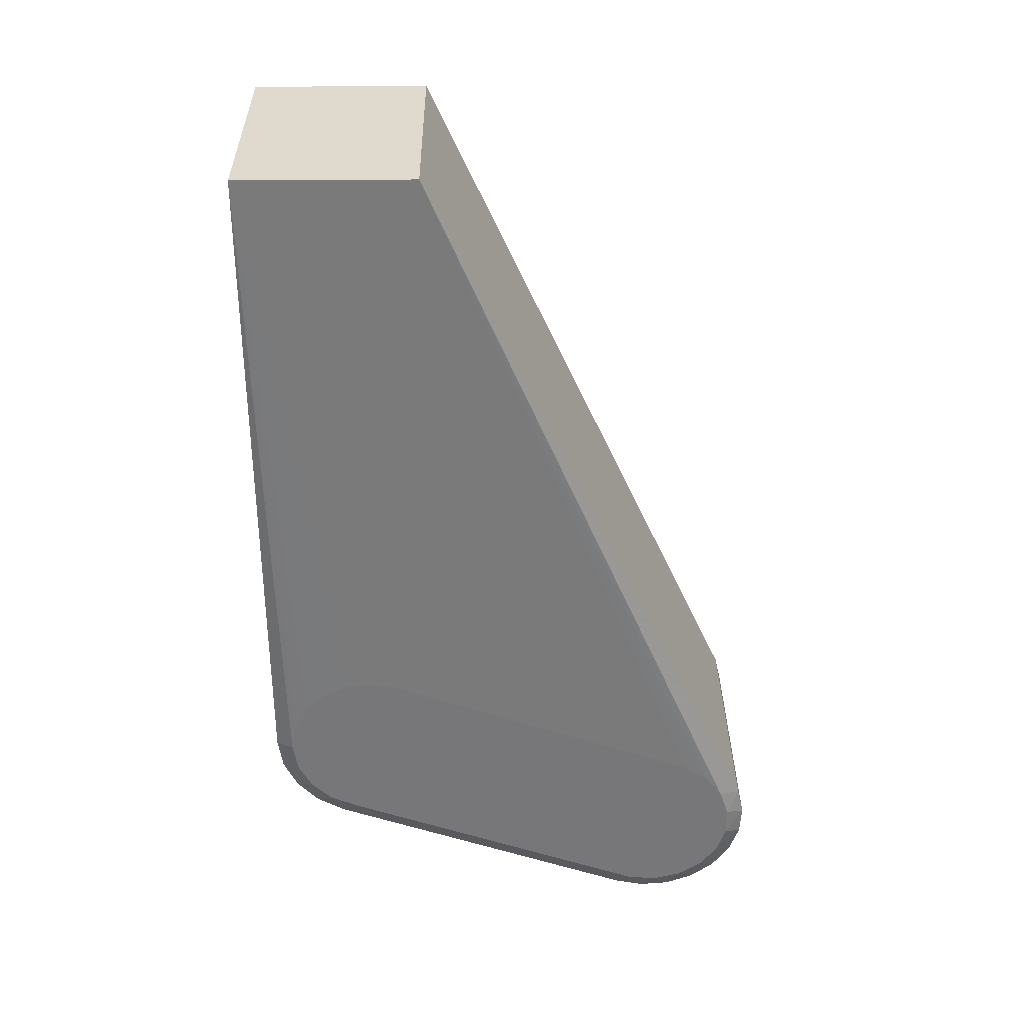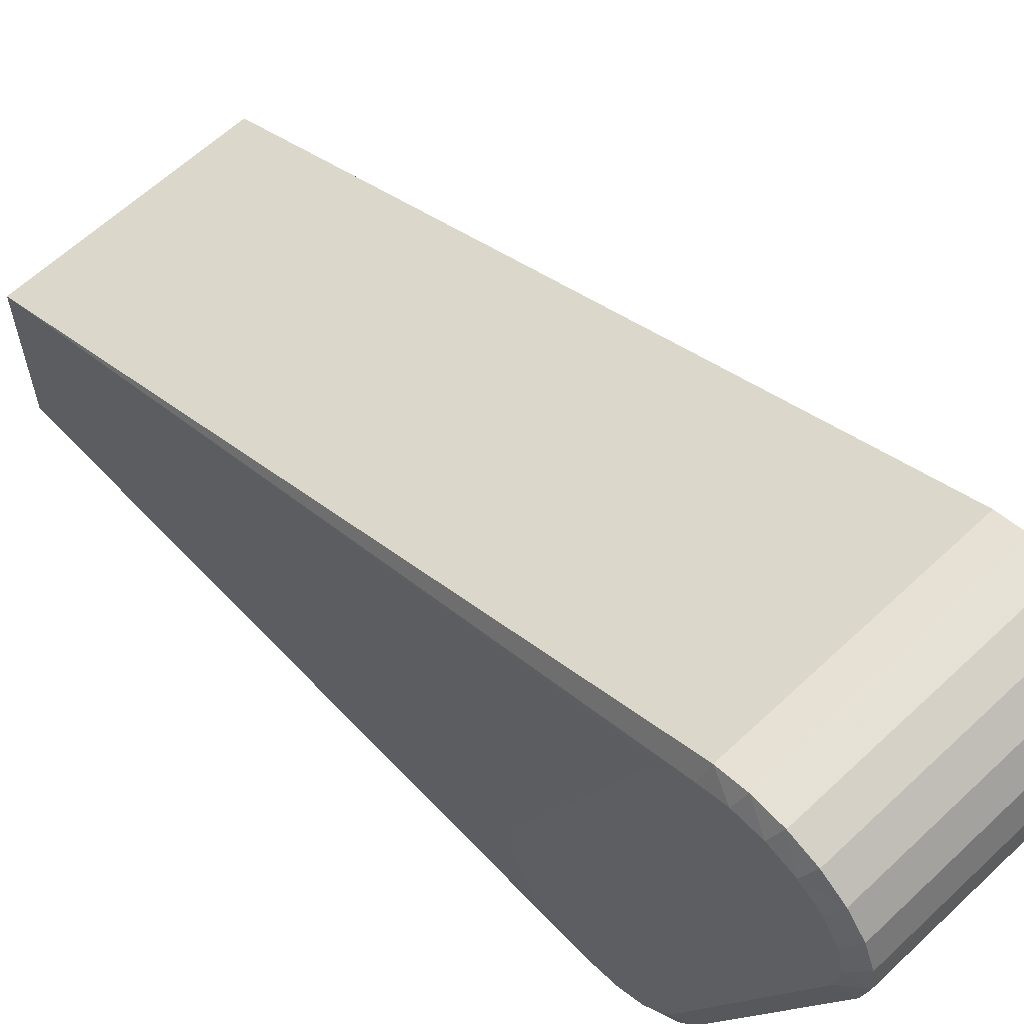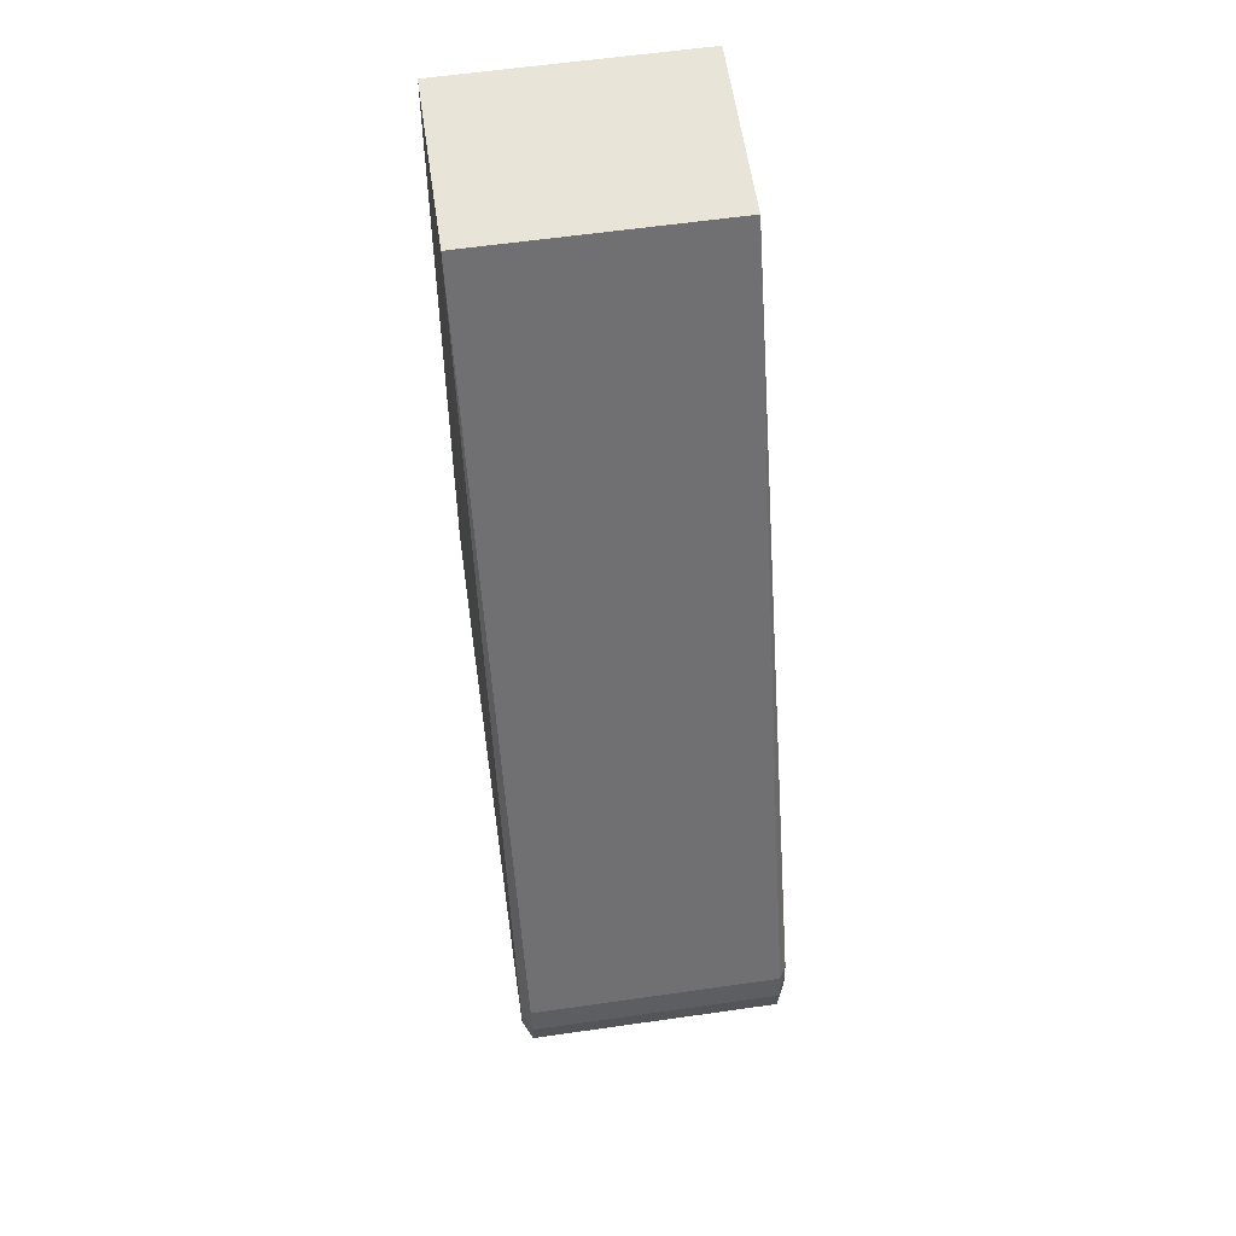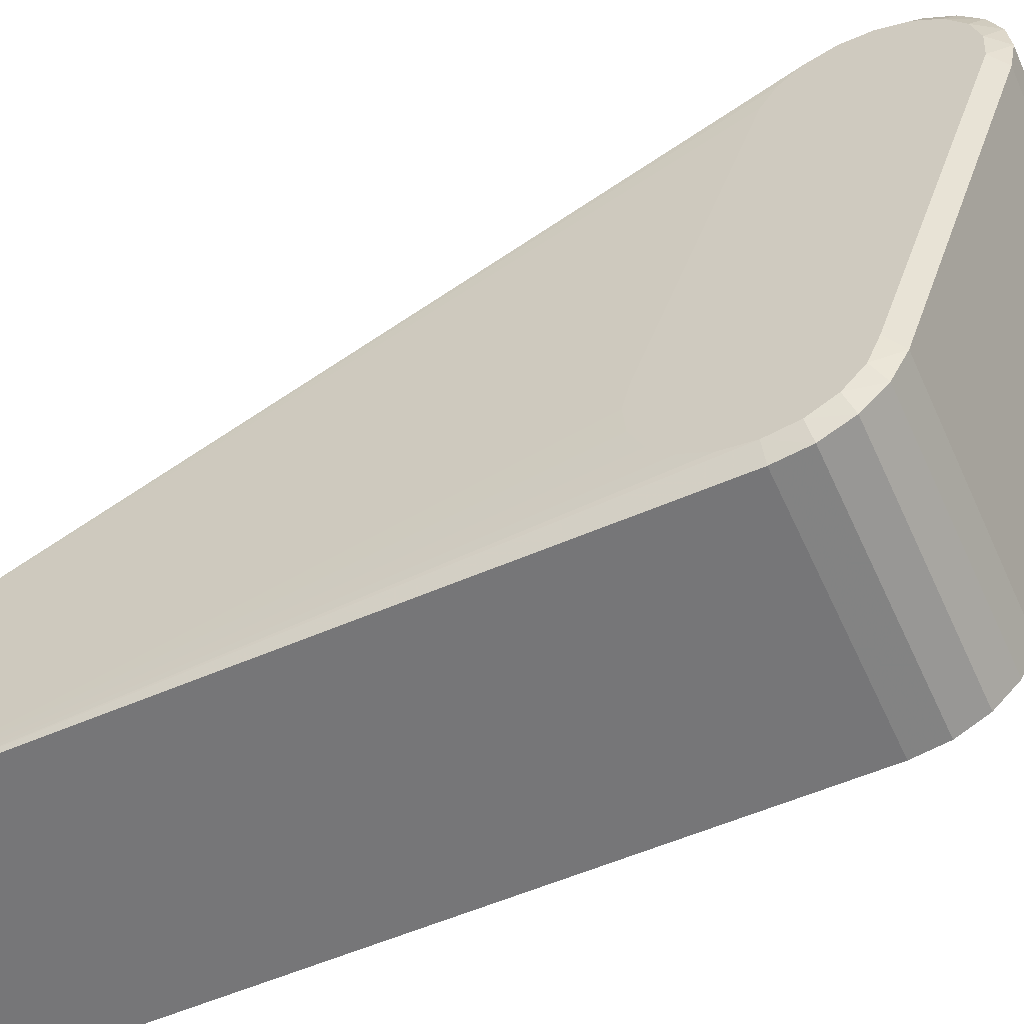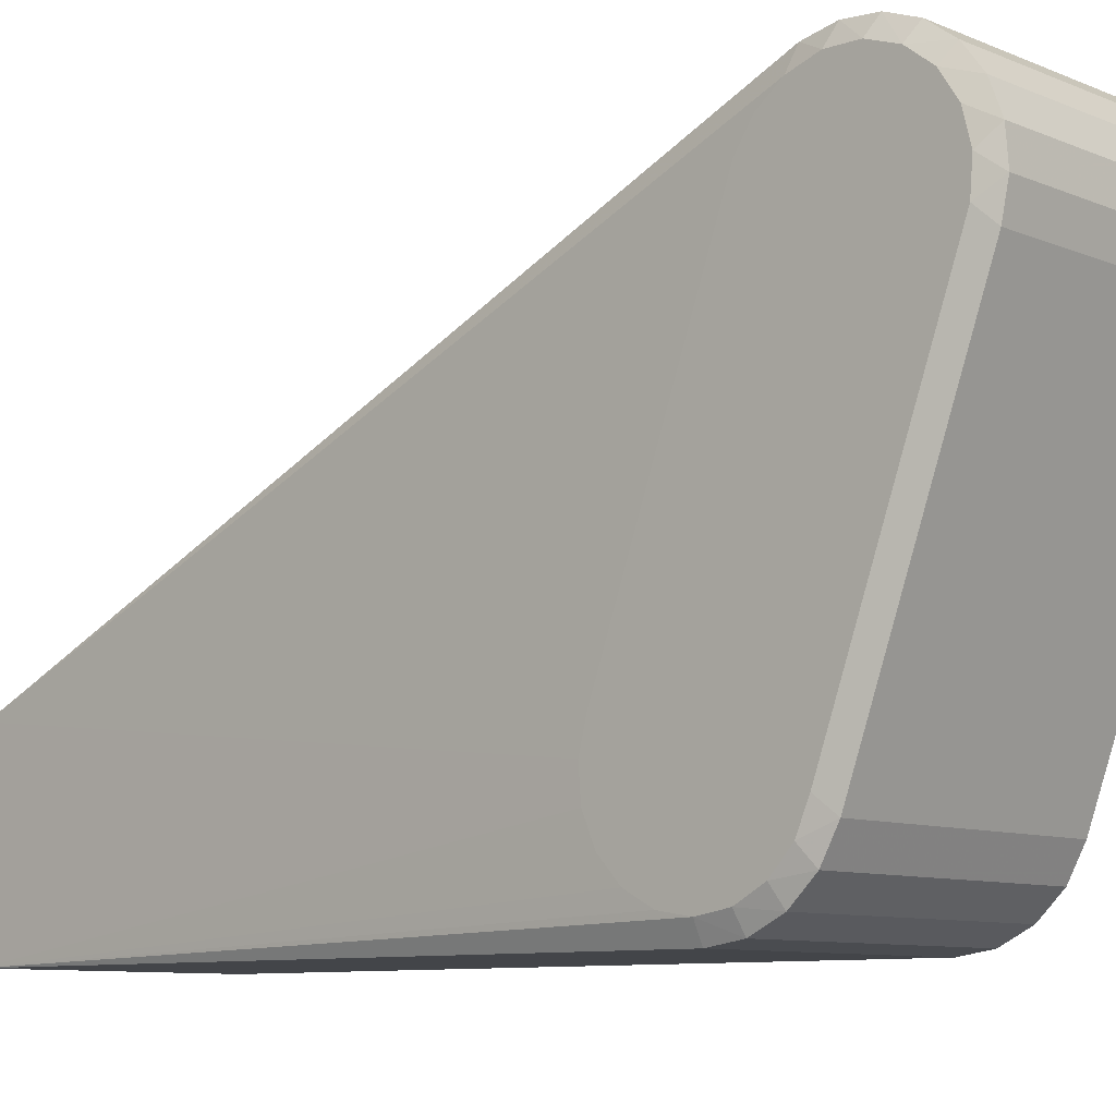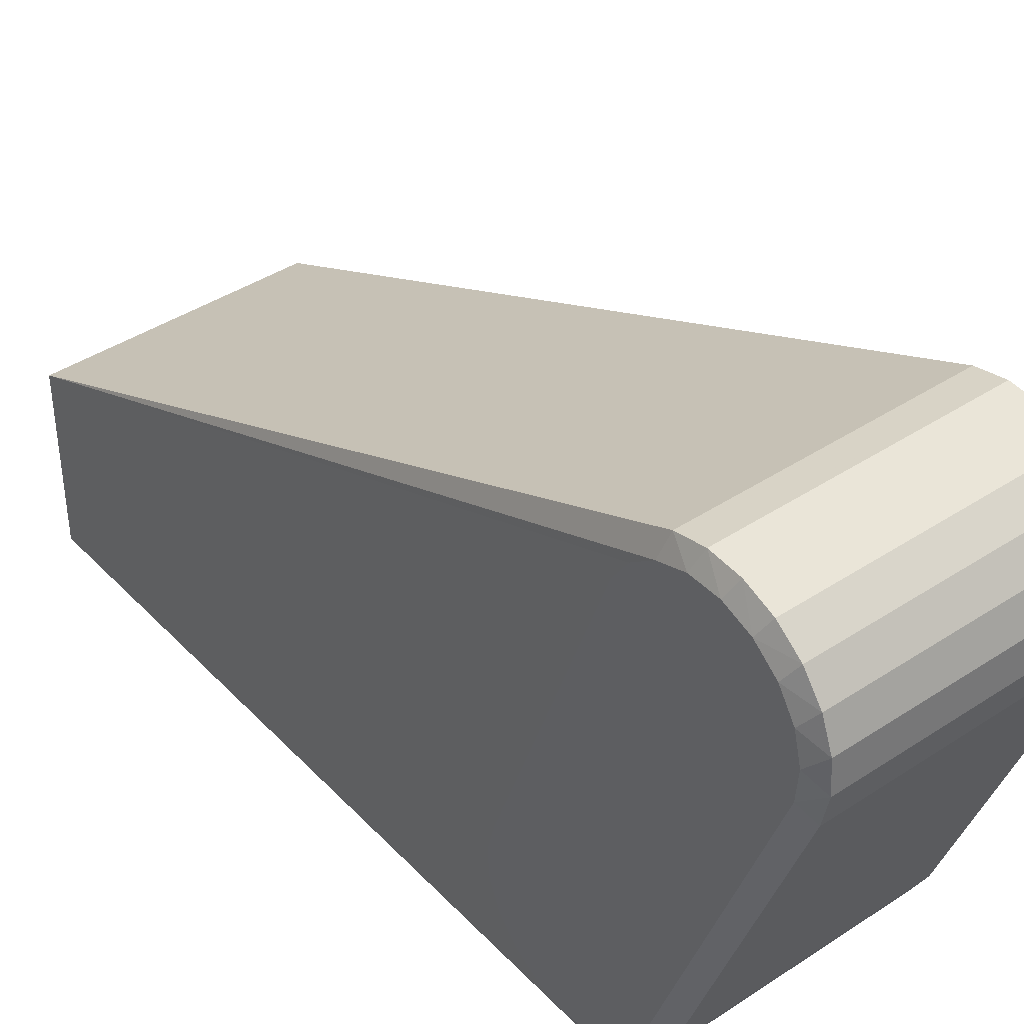
<metadata>
{"format":"obj","ext":"obj","renderer":"f3d","projection":"perspective","resolution":1024,"background":"white","views":[{"elev":32.8,"azim":-90.7,"up":"+Y"},{"elev":62.2,"azim":-43.6,"up":"+Z"},{"elev":60.4,"azim":-8.3,"up":"+Y"},{"elev":-56.9,"azim":-65.7,"up":"+Z"},{"elev":-8.9,"azim":-47.6,"up":"+Z"},{"elev":40.9,"azim":-38.8,"up":"+Z"}]}
</metadata>
<code>
v 0.0068 0.0008773 -0.01995
v 0.0068 -0.005638 -0.002052
v -0.0072 0.0008773 -0.01995
v -0.0072 -0.005638 -0.002052
v 0.0068 -0.005988 -0.0003805
v -0.0072 -0.005988 -0.0003805
v 0.0068 -0.005853 0.001322
v -0.0072 -0.005853 0.001322
v 0.0068 -0.005243 0.002917
v -0.0072 -0.005243 0.002917
v 0.0068 -0.004209 0.004276
v -0.0072 -0.004209 0.004276
v 0.0068 -0.002834 0.005289
v -0.0072 -0.002834 0.005289
v 0.0068 -0.001229 0.005873
v -0.0072 -0.001229 0.005873
v 0.0068 0.0004755 0.005981
v -0.0072 0.0004755 0.005981
v 0.0068 0.002141 0.005605
v -0.0072 0.002141 0.005605
v 0.0073 0.005693 -0.02283
v 0.0073 0.004136 -0.0223
v 0.0073 0.002837 -0.02129
v 0.0073 0.001937 -0.01991
v 0.0073 0.01136 -0.01667
v 0.0073 0.0115 -0.01831
v 0.0073 0.01109 -0.01991
v 0.0073 0.01019 -0.02129
v 0.0073 0.008895 -0.0223
v 0.0073 0.007338 -0.02283
v 0.0073 -0.004579 -0.002008
v 0.0073 -0.004983 -0.0004129
v 0.0073 -0.004847 0.001227
v 0.0073 -0.004186 0.002735
v 0.0073 -0.003071 0.003946
v 0.0073 -0.001624 0.004729
v 0.0073 -3.848e-09 0.005
v 0.0073 0.001623 0.004729
v 0.0073 0.003071 0.003946
v 0.0073 0.004186 0.002735
v 0.0073 0.004847 0.001227
v -0.0077 0.006515 -0.0229
v -0.0077 0.004892 -0.02263
v -0.0077 0.003444 -0.02185
v -0.0077 0.00233 -0.02064
v -0.0077 0.001668 -0.01913
v -0.0077 0.01109 -0.01589
v -0.0077 0.0115 -0.01749
v -0.0077 0.01136 -0.01913
v -0.0077 0.0107 -0.02064
v -0.0077 0.009587 -0.02185
v -0.0077 0.008139 -0.02263
v -0.0077 -0.004847 -0.001227
v -0.0077 -0.004983 0.0004129
v -0.0077 -0.004579 0.002008
v -0.0077 -0.003679 0.003386
v -0.0077 -0.00238 0.004397
v -0.0077 -0.000823 0.004932
v -0.0077 0.000823 0.004932
v -0.0077 0.00238 0.004397
v -0.0077 0.003679 0.003386
v -0.0077 0.004579 0.002008
v 0.0068 0.001755 -0.02155
v 0.0068 0.003074 -0.02282
v 0.0068 0.004711 -0.02362
v -0.0072 0.004711 -0.02362
v -0.0072 0.003074 -0.02282
v -0.0072 0.001755 -0.02155
v 0.0068 0.006515 -0.0239
v -0.0072 0.006515 -0.0239
v 0.0068 0.04452 -0.0239
v -0.0072 0.04452 -0.0239
v 0.0068 0.04452 -0.0139
v -0.0072 0.04452 -0.0139
f 71 69 70
f 71 70 72
f 73 71 72
f 73 72 74
f 20 74 60
f 20 19 73
f 20 73 74
f 62 74 47
f 66 65 64
f 66 64 67
f 66 70 69
f 66 69 65
f 17 19 20
f 17 20 18
f 61 60 74
f 61 74 62
f 48 47 74
f 48 74 72
f 48 72 49
f 51 72 52
f 42 52 72
f 42 72 70
f 42 70 66
f 45 3 46
f 68 3 45
f 68 45 44
f 68 44 67
f 68 67 64
f 68 64 63
f 68 63 1
f 68 1 3
f 4 3 1
f 4 1 2
f 4 53 46
f 4 46 3
f 37 17 15
f 10 55 8
f 10 8 7
f 10 7 9
f 10 9 11
f 10 11 12
f 16 15 17
f 16 17 18
f 16 18 58
f 16 58 57
f 59 58 18
f 59 18 20
f 59 20 60
f 50 49 72
f 50 72 51
f 54 8 55
f 56 55 10
f 56 10 12
f 56 12 57
f 43 42 66
f 43 66 67
f 43 67 44
f 43 44 45
f 43 45 46
f 43 46 53
f 43 53 54
f 43 54 55
f 43 55 56
f 43 56 57
f 43 57 58
f 43 58 59
f 43 59 60
f 43 60 61
f 43 61 62
f 43 62 47
f 43 47 48
f 43 48 49
f 43 49 50
f 43 50 51
f 43 51 52
f 43 52 42
f 6 4 2
f 6 2 5
f 6 5 7
f 6 7 8
f 6 8 54
f 6 54 53
f 6 53 4
f 34 11 9
f 38 73 19
f 38 19 17
f 38 17 37
f 14 16 57
f 14 57 12
f 14 12 11
f 14 11 13
f 14 13 15
f 14 15 16
f 36 37 15
f 36 15 13
f 33 34 9
f 33 9 7
f 39 40 73
f 39 73 38
f 35 36 13
f 35 13 11
f 35 11 34
f 32 33 7
f 32 7 5
f 32 5 2
f 32 2 31
f 24 31 2
f 24 2 1
f 24 1 63
f 23 24 63
f 23 63 64
f 22 23 64
f 22 64 65
f 21 22 65
f 21 65 69
f 30 21 69
f 30 69 71
f 30 71 29
f 41 25 73
f 41 73 40
f 28 29 71
f 28 71 27
f 26 27 71
f 26 71 73
f 26 73 25
f 26 25 41
f 26 41 40
f 26 40 39
f 26 39 38
f 26 38 37
f 26 37 36
f 26 36 35
f 26 35 34
f 26 34 33
f 26 33 32
f 26 32 31
f 26 31 24
f 26 24 23
f 26 23 22
f 26 22 21
f 26 21 30
f 26 30 29
f 26 29 28
f 26 28 27

</code>
